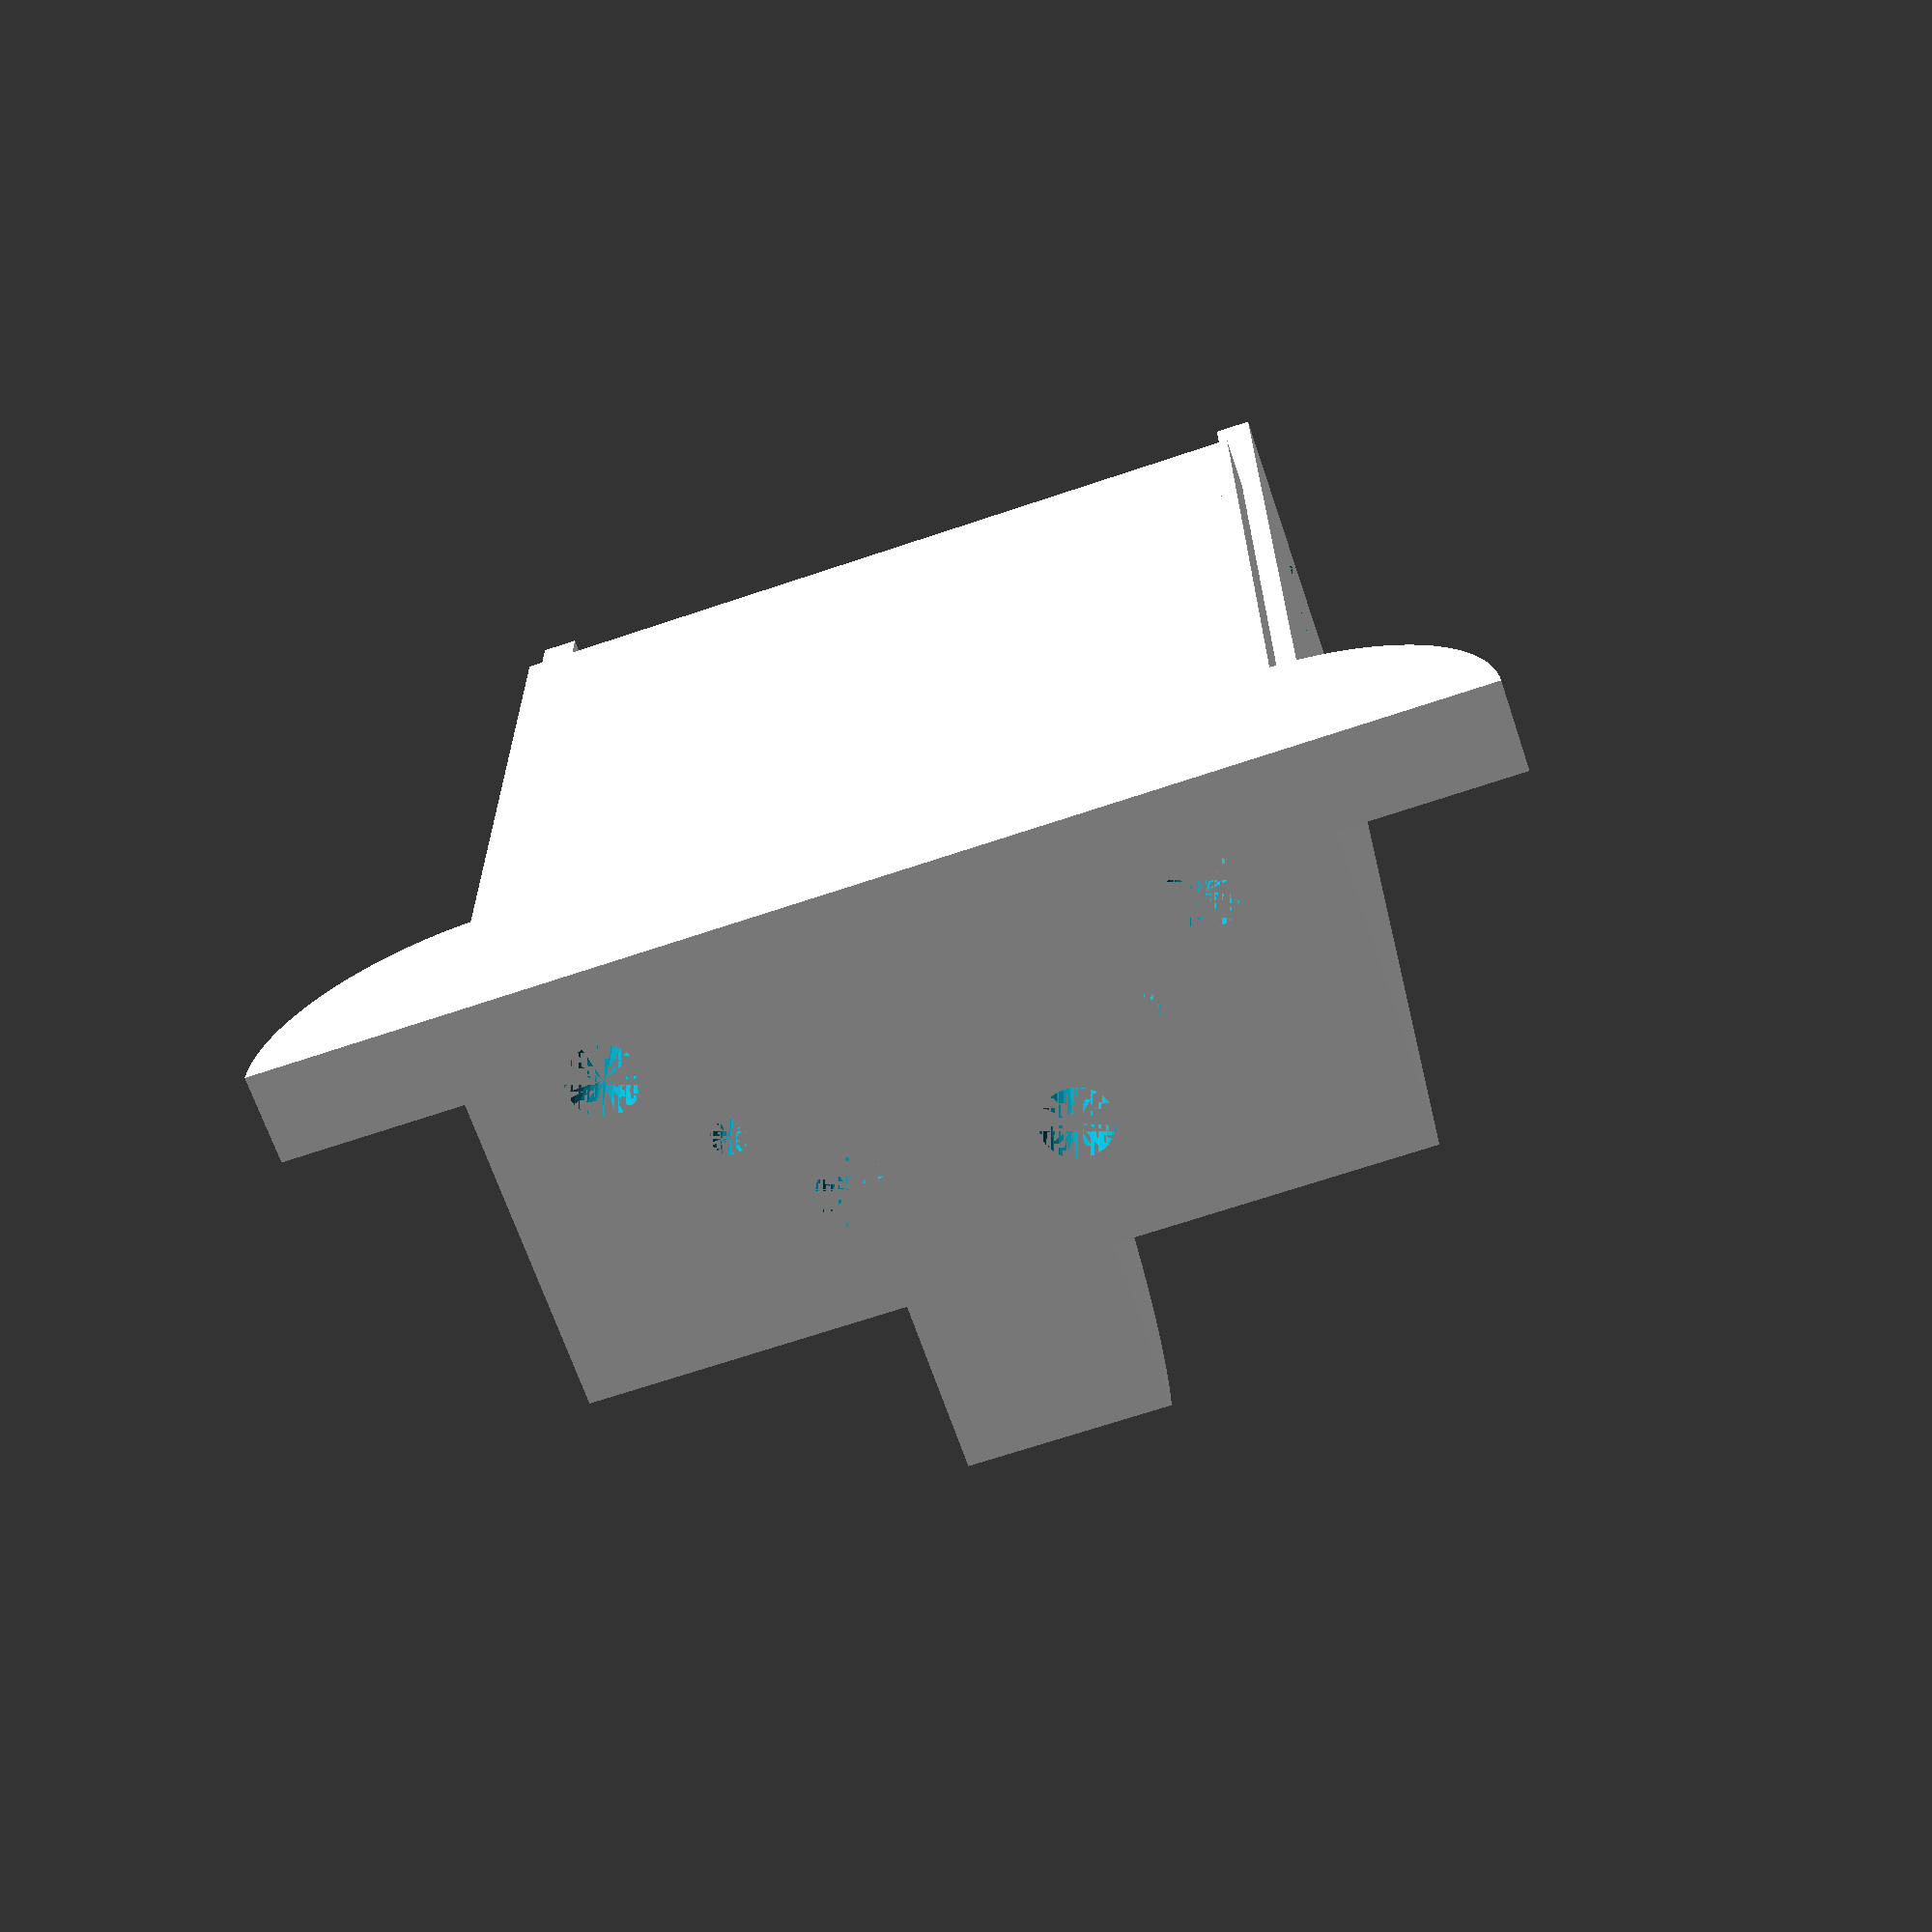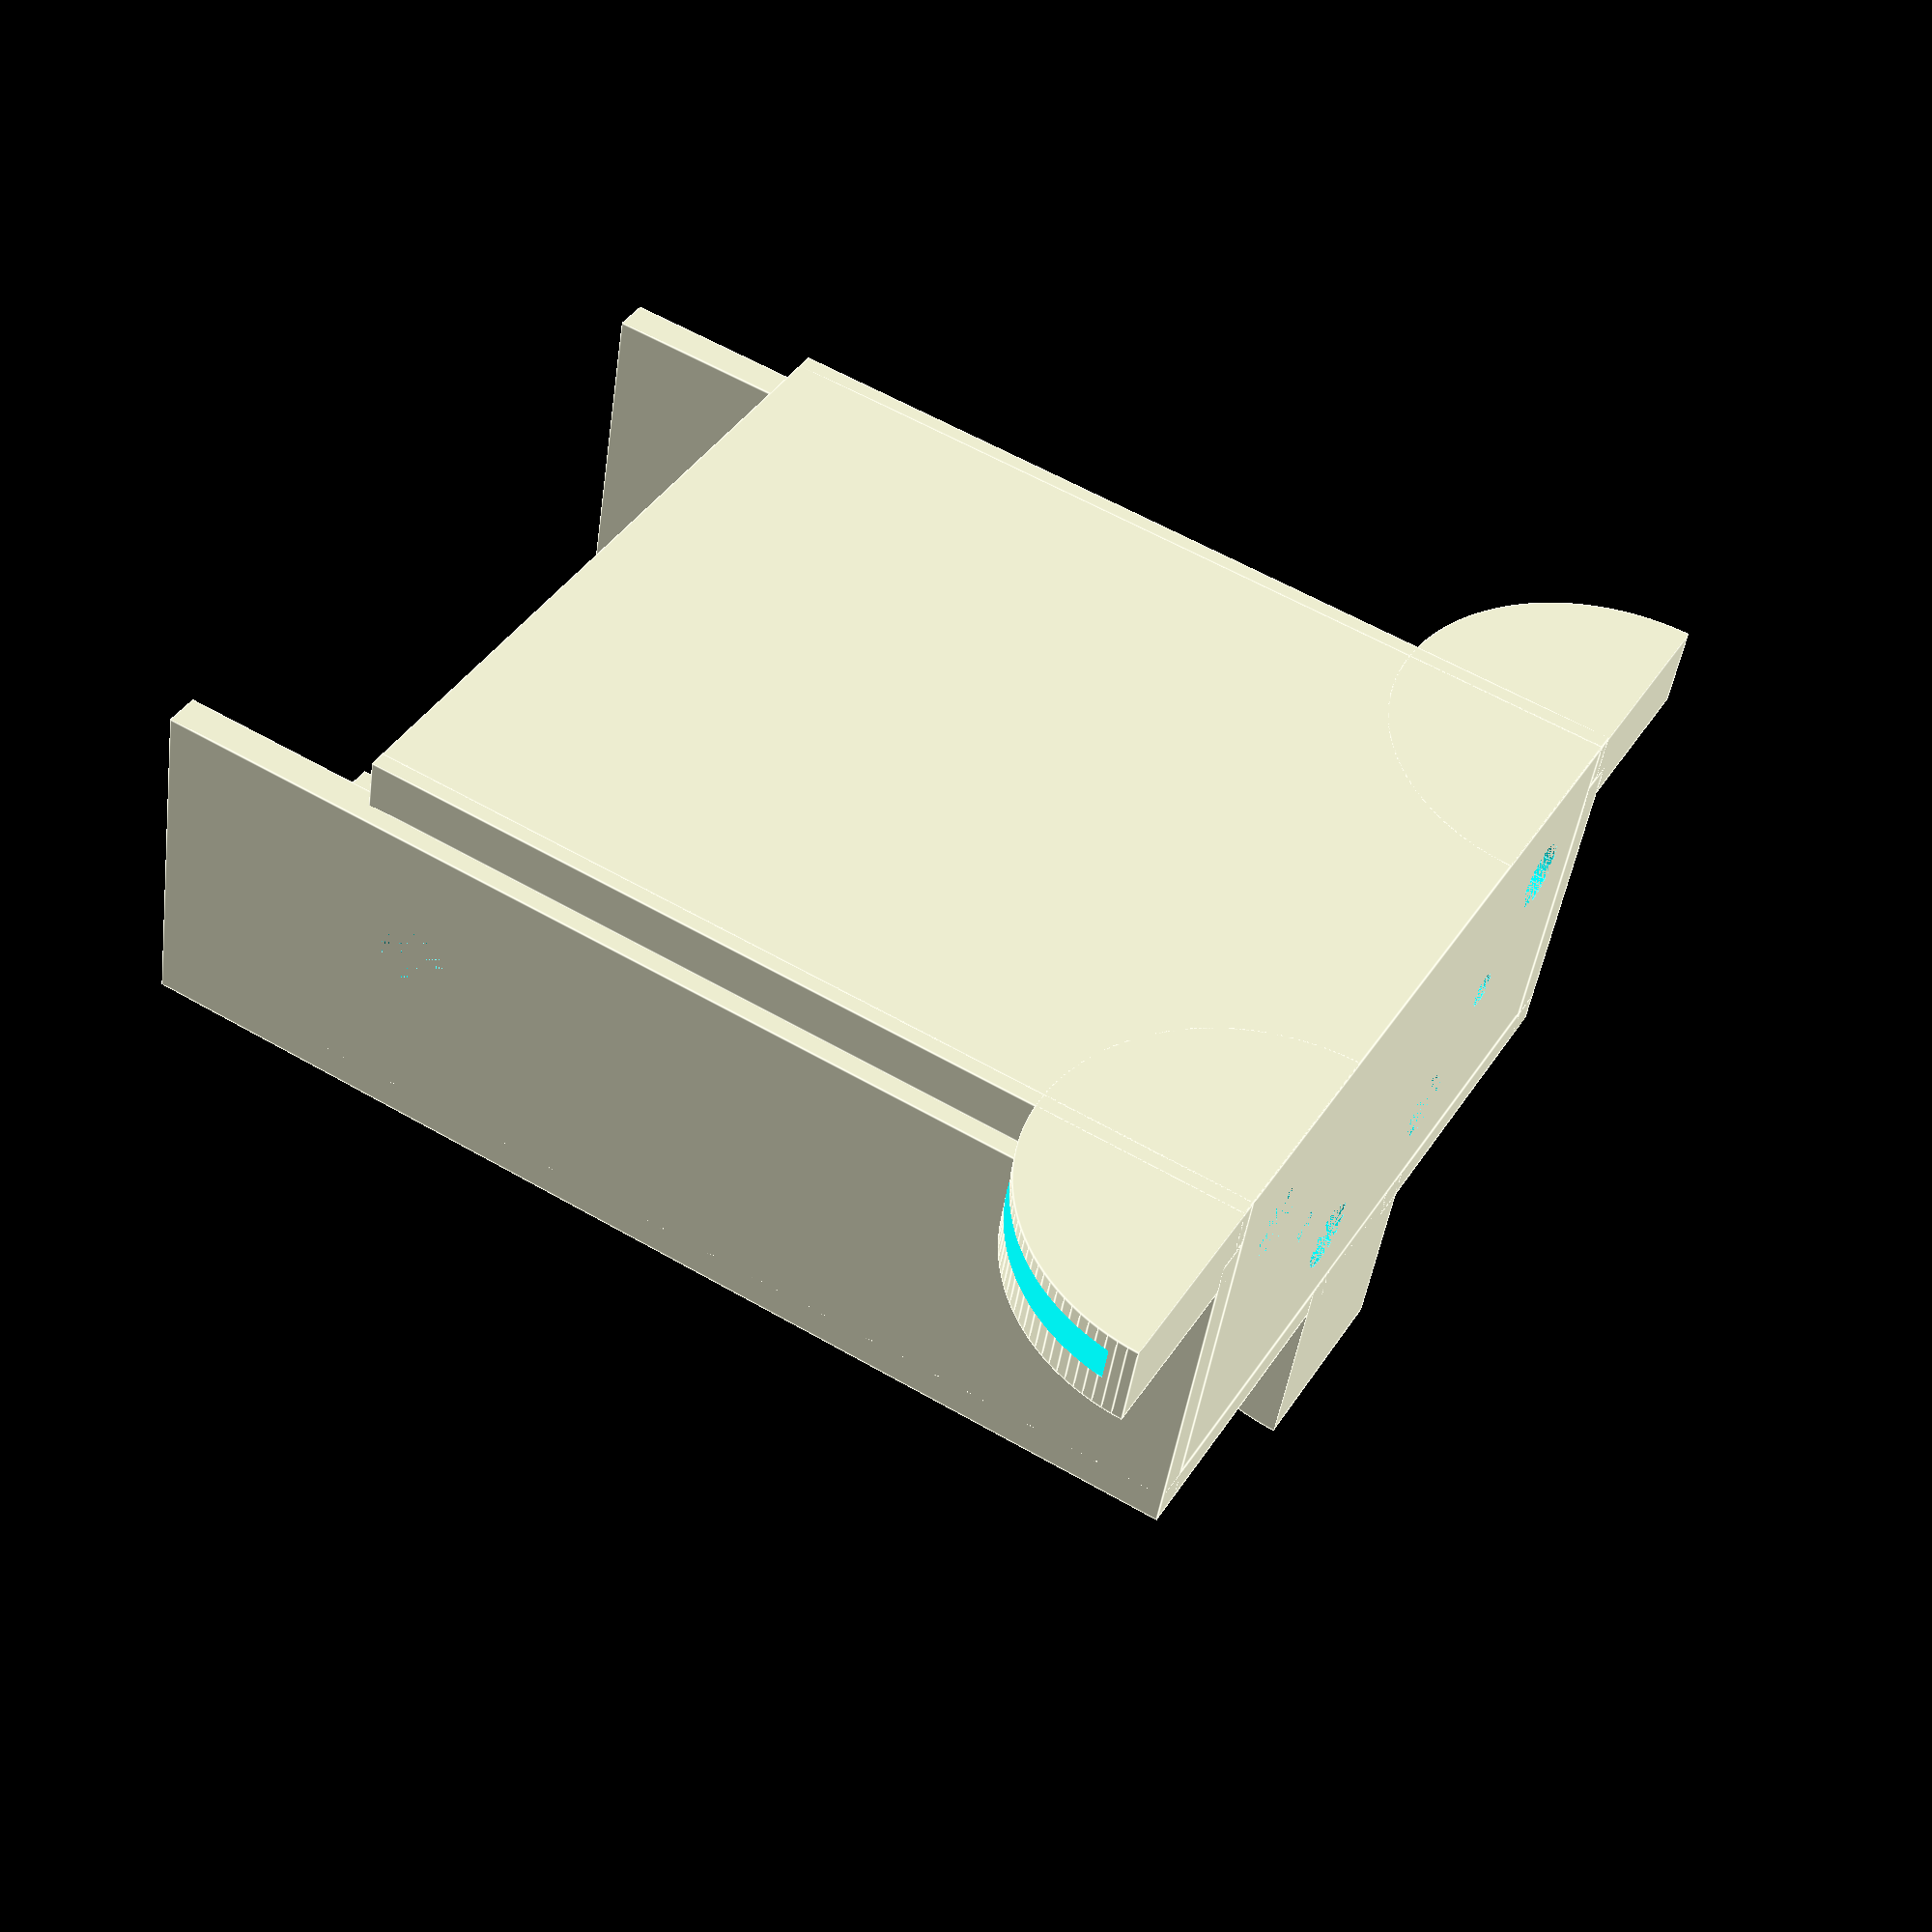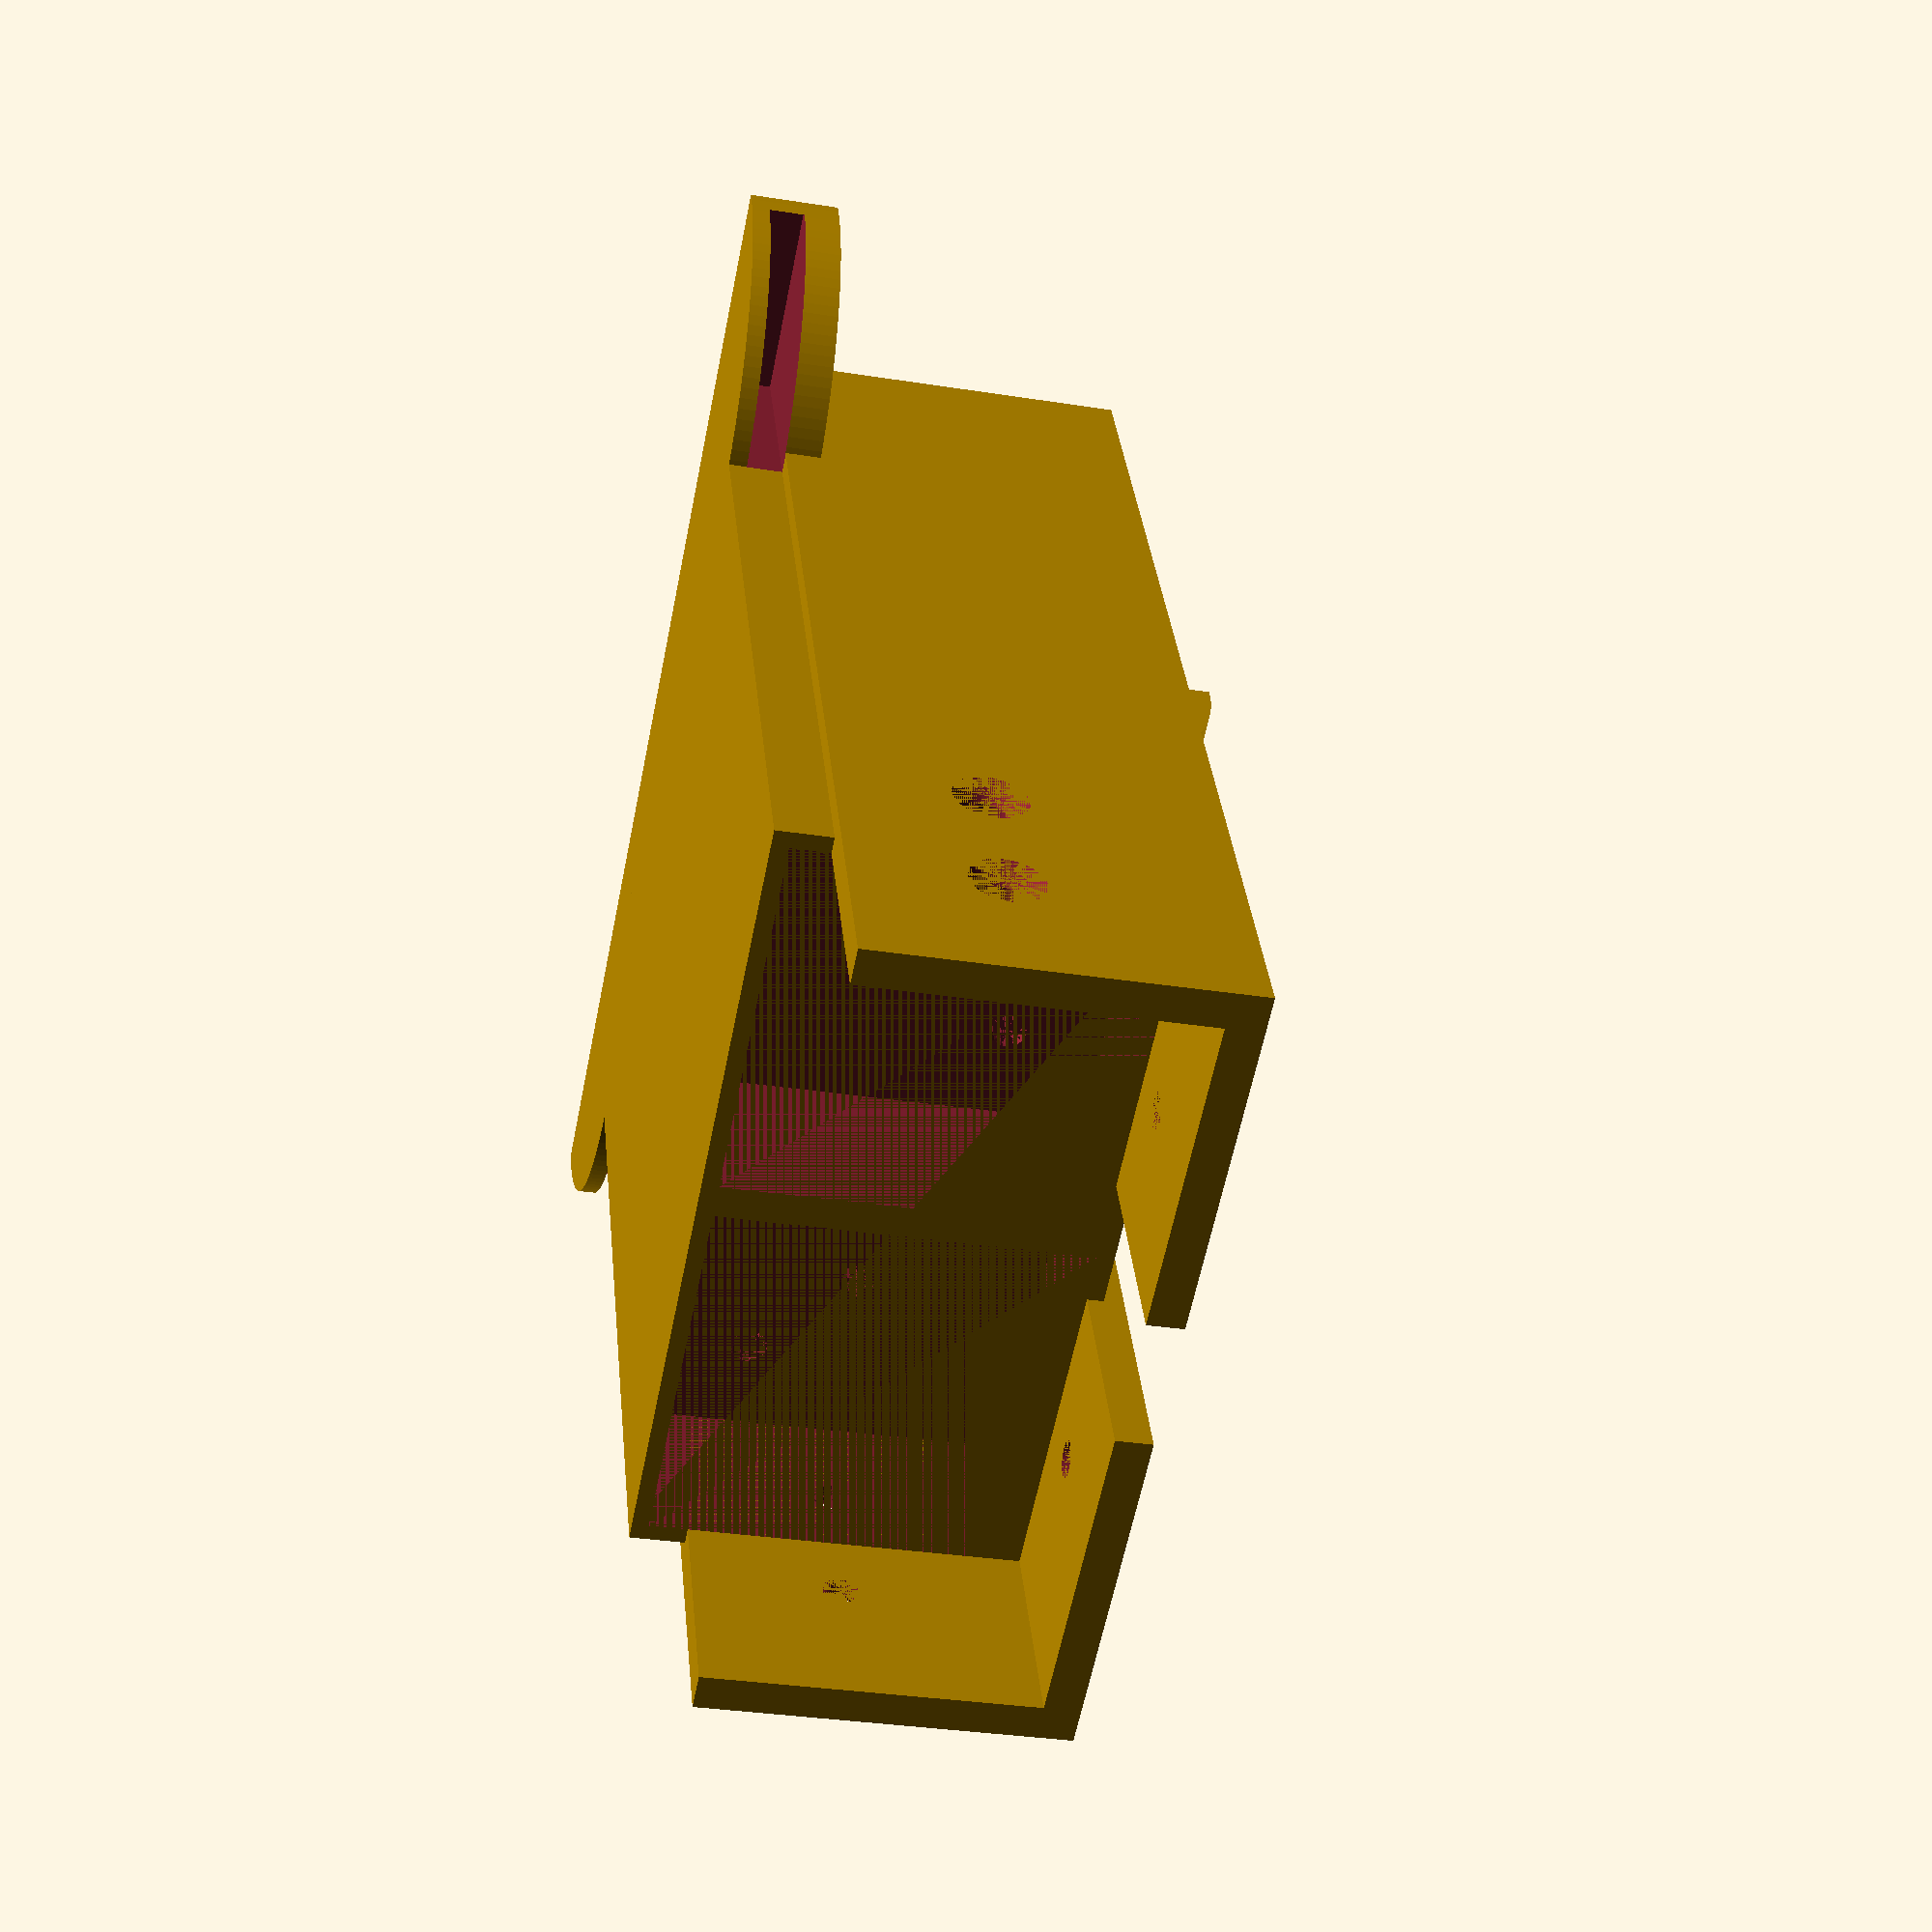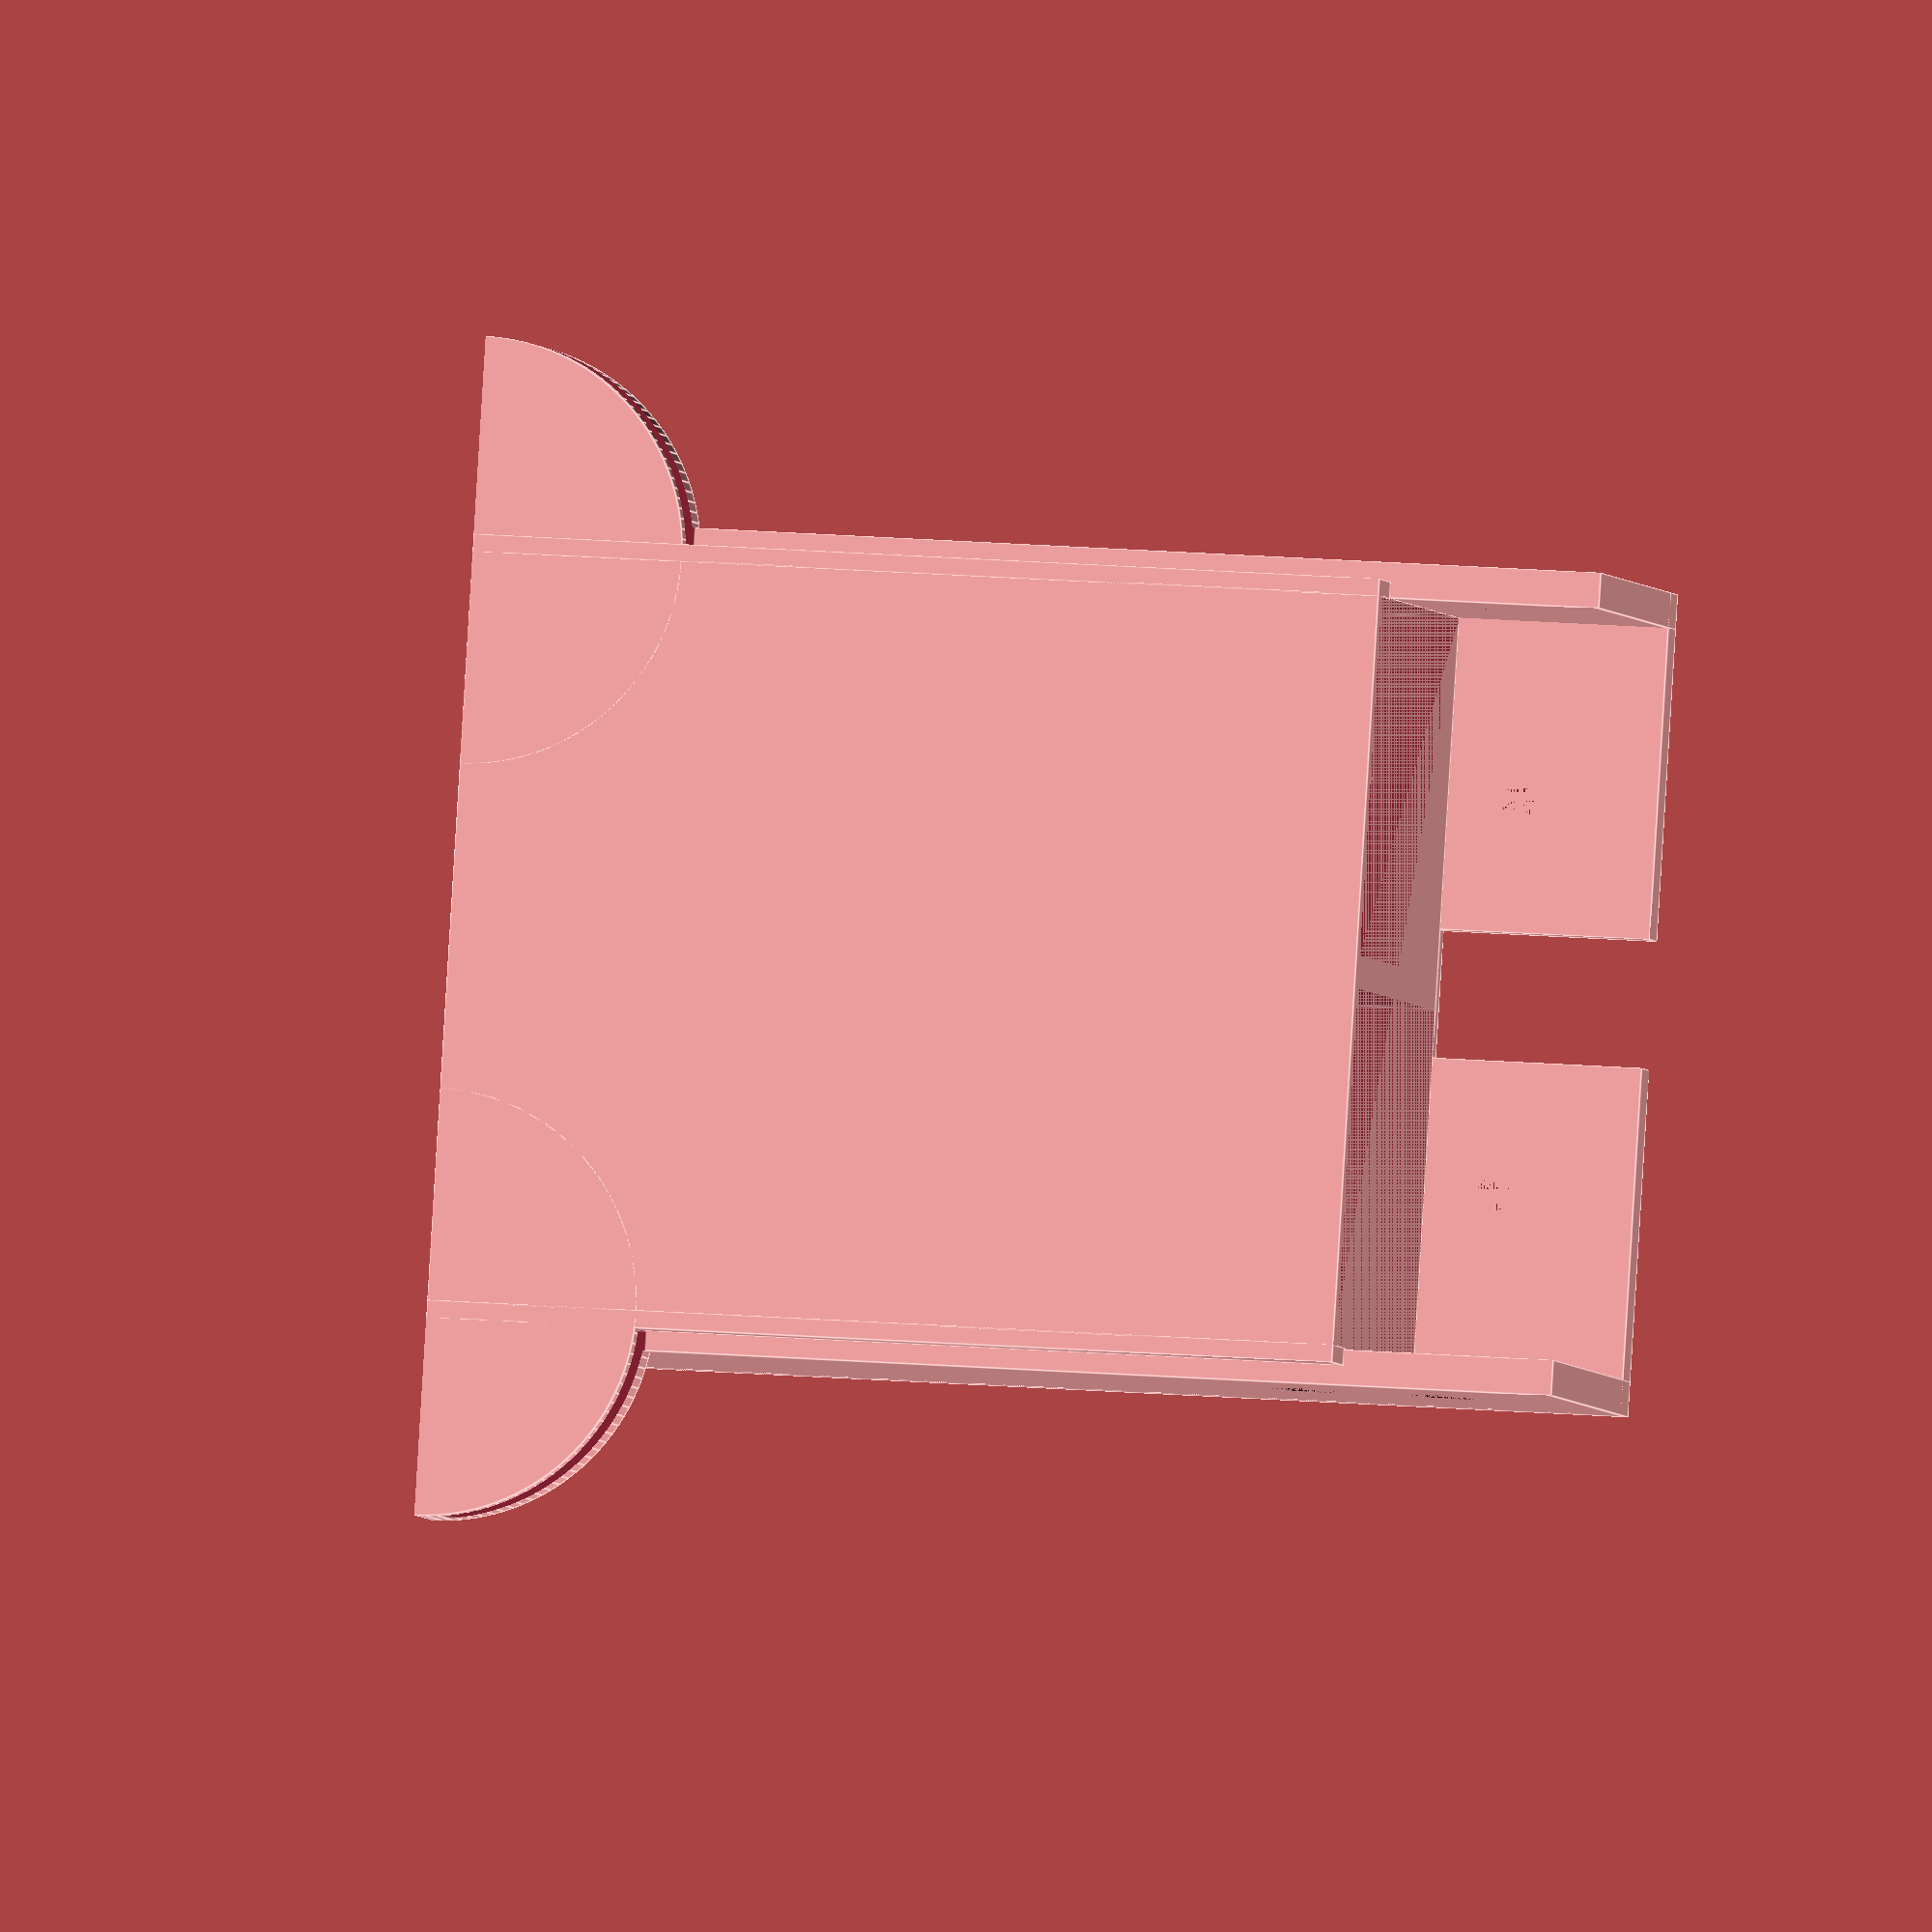
<openscad>
module m5csk() {
    cylinder(d=5, h=5, $fn=32);
    cylinder(d2=10, d1=0, h=5, $fn=32);
}

module quarter_cylinder(r, h) {
    $fn=128;
    intersection() {
        cylinder(r=r, h=h);
        translate([0, 0, -0.05]) cube([r, r, h+0.1]);
    }
}

module pillar_centre(){ 
    difference() {
        union() {
            translate([-52.75, 0, 0]) cube([105.5, 52.75, 130]);
            translate([52.75, 12.5, 0]) rotate([90, 0, 0]) quarter_cylinder(30, 12.5);
            translate([-52.75, 12.5, 0]) rotate([90, -90, 0]) quarter_cylinder(30, 12.5); 
            translate([14, 52.5, 0]) rotate([0, -90, 0]) quarter_cylinder(30, 28);
            translate([9, 52.75, 0]) cube([57.75-9, 5, 160]);
            translate([-14-(57.75-14), 52.75, 0]) cube([57.75-9, 5, 160]);
            translate([52.75, 7.5, 0]) cube([5, 57.75-7.5, 160]);
            translate([-52.75-5, 7.5, 0]) cube([5, 57.75-7.5, 160]);  
            translate([-9, 52.5, 0]) cube([18, 2.5, 130]);
            translate([52.5, 0, 0]) cube([2.5, 7.5, 130]);
            translate([-52.5-2.5, 0, 0]) cube([2.5, 7.5, 130]);
        }
        translate([2.25, 2.25, 105]) cube([50.5, 50.5, 25]);
        translate([-55+2.25, 2.25, 105]) cube([50.5, 50.5, 25]);
        translate([55, 2.5, 2.5]) cube([27.5, 5, 27.5]);
        translate([-55-27.5, 2.5, 2.5]) cube([27.5, 5, 27.5]);
        translate([-9, 55, 2.5]) cube([18, 27.5, 27.5]);
        translate([27.5, 52.75, 120]) rotate([-90, 0, 0]) m5csk();
        translate([27.5, 52.75, 140]) rotate([-90, 0, 0]) m5csk();
        translate([52.75, 27.5, 120]) rotate([0, 90, 0]) m5csk();
        translate([52.75, 27.5, 140]) rotate([0, 90, 0]) m5csk();
        translate([-27.5, 52.75, 120]) rotate([-90, 0, 0]) m5csk();
        translate([-27.5, 52.75, 140]) rotate([-90, 0, 0]) m5csk();
        translate([-52.75, 27.5, 120]) rotate([0, -90, 0]) m5csk();
        translate([-52.75, 27.5, 140]) rotate([0, -90, 0]) m5csk();
    }
}

module centre_upper_top(){ 
    difference() {
        rotate([0, 180, 0]) pillar_centre();
        translate([15, 40, -105]) m5csk();
        translate([40, 15, -105]) m5csk();
        translate([15, 40, -100]) cylinder(d=10, h=100, $fn=32);
        translate([40, 15, -100]) cylinder(d=10, h=100, $fn=32);
        translate([27.5, 27.5, -105]) cylinder(d=5, h=105, $fn=32);
        translate([-15, 40, -105]) m5csk();
        translate([-40, 15, -105]) m5csk();
        translate([-15, 40, -100]) cylinder(d=10, h=100, $fn=32);
        translate([-40, 15, -100]) cylinder(d=10, h=100, $fn=32);
        translate([-27.5, 27.5, -105]) cylinder(d=5, h=105, $fn=32);
    }
}

centre_upper_top();
</openscad>
<views>
elev=156.9 azim=341.3 roll=180.3 proj=p view=solid
elev=121.6 azim=15.6 roll=239.1 proj=p view=edges
elev=327.8 azim=258.7 roll=174.5 proj=p view=solid
elev=167.5 azim=74.3 roll=77.1 proj=o view=edges
</views>
